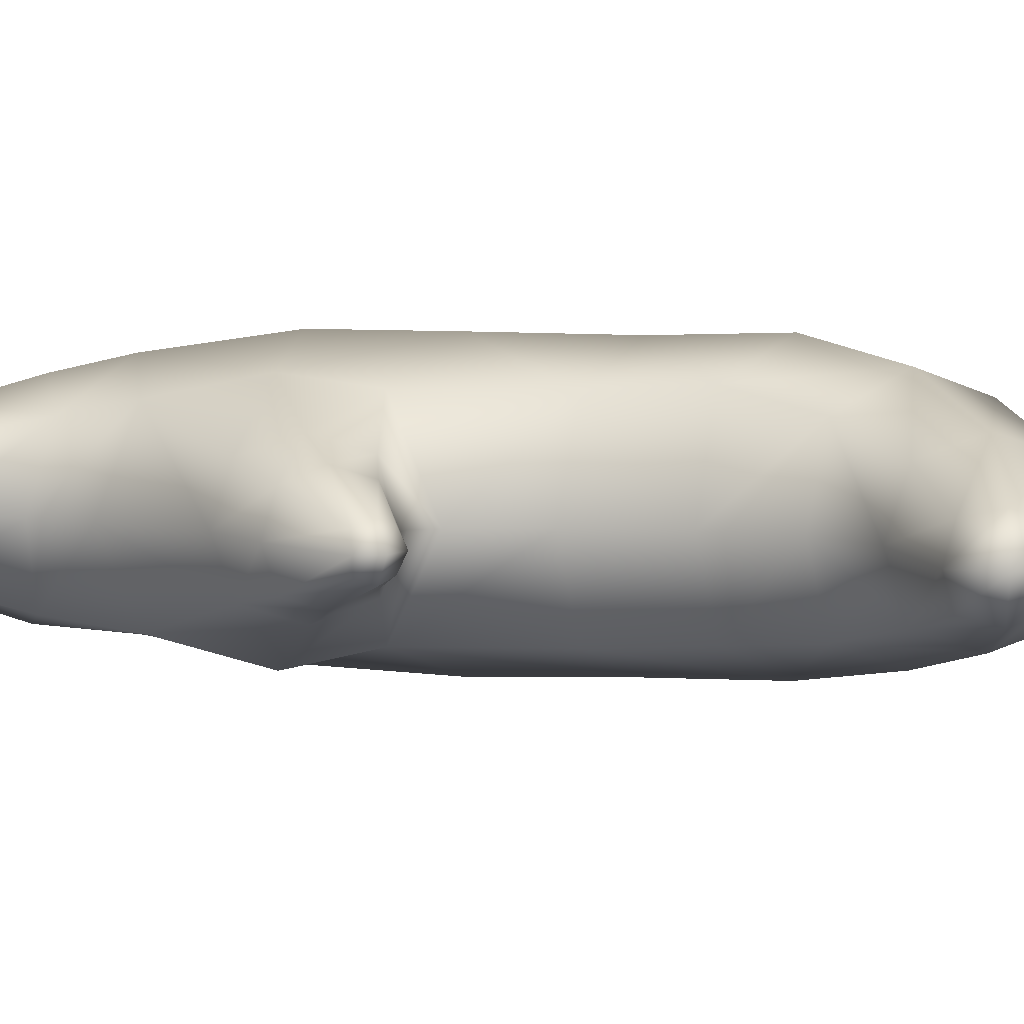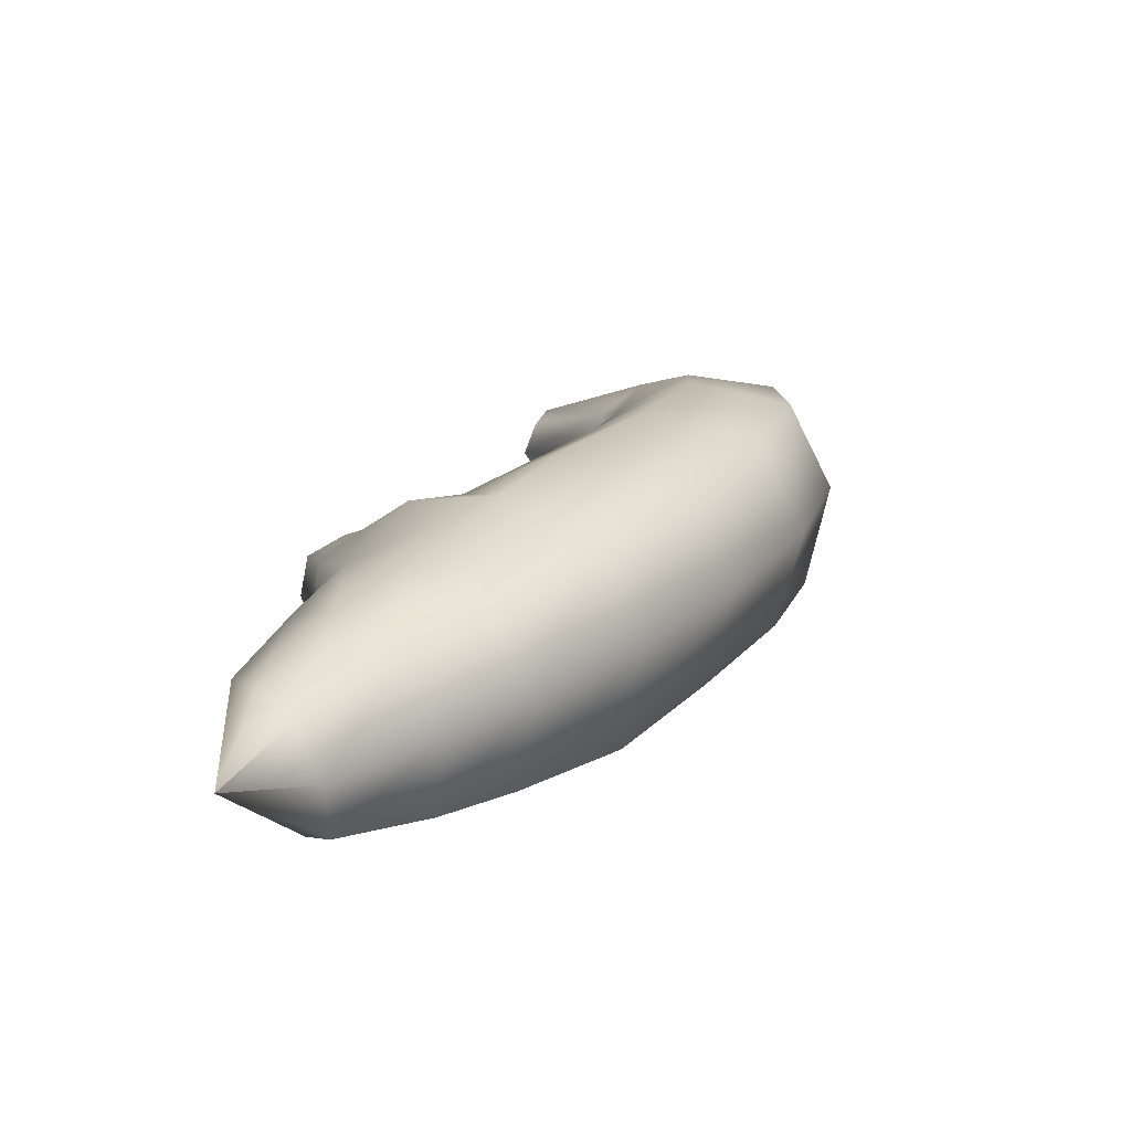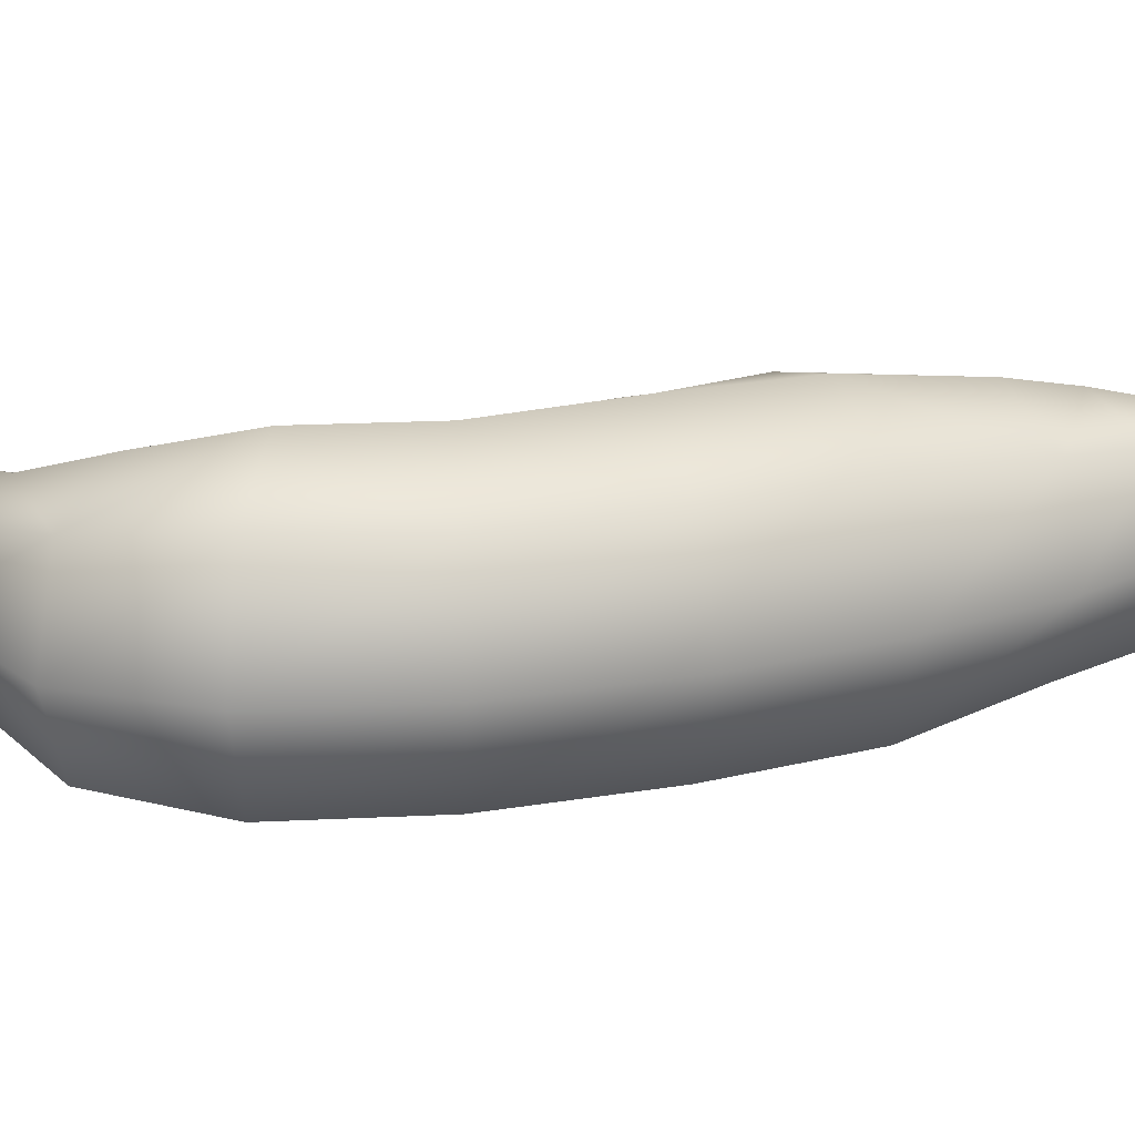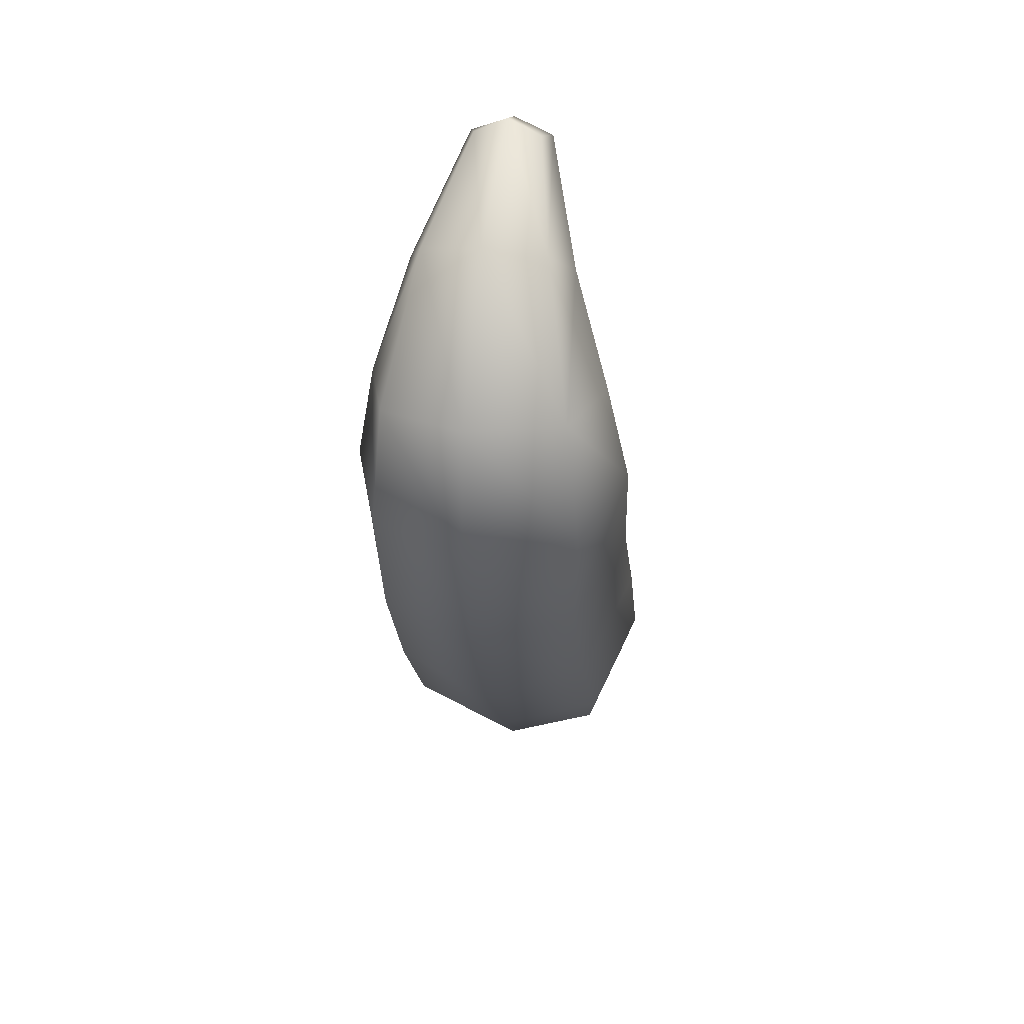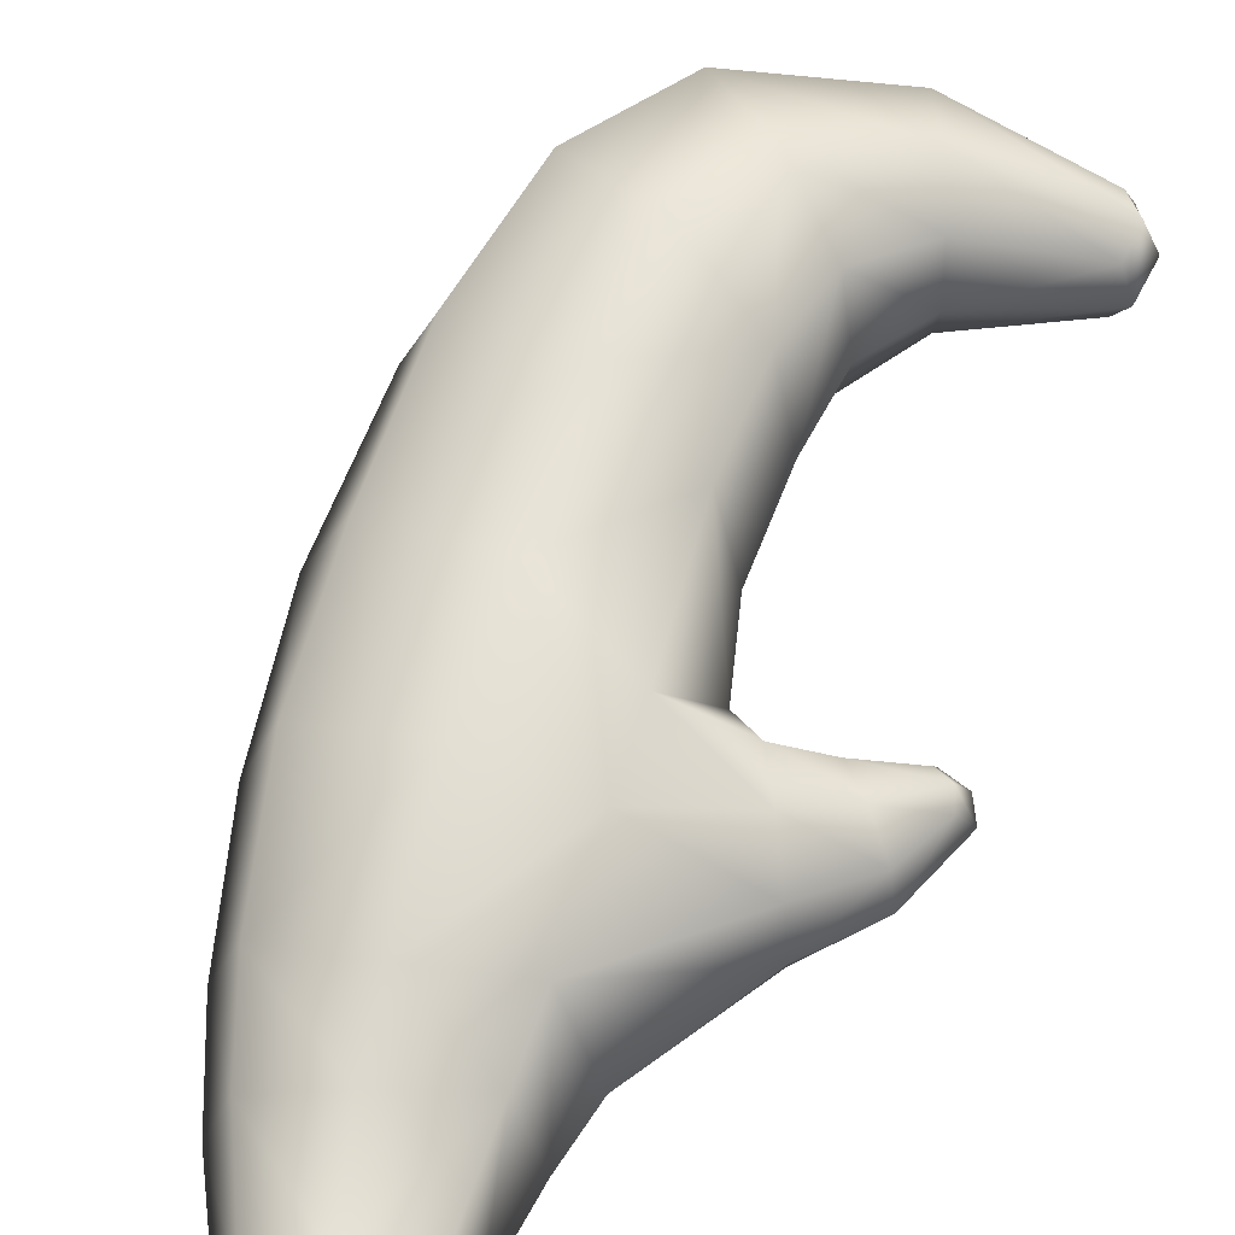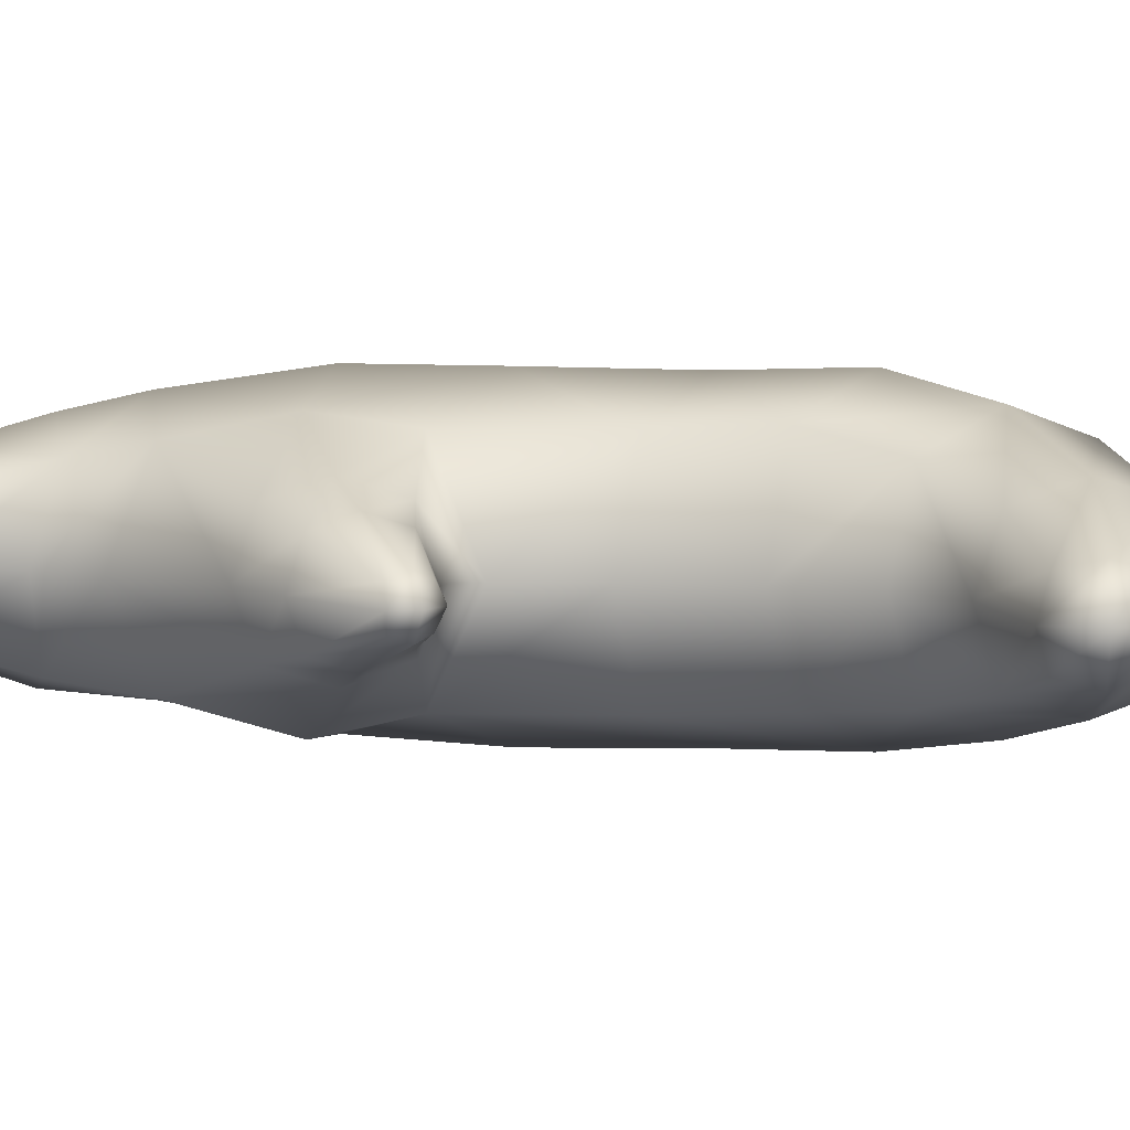
<metadata>
{"format":"obj","ext":"obj","renderer":"f3d","projection":"perspective","resolution":1024,"background":"white","views":[{"elev":6.6,"azim":130.4,"up":"+Z"},{"elev":-71.2,"azim":-173.8,"up":"+Y"},{"elev":20.7,"azim":-78.4,"up":"+Z"},{"elev":36.8,"azim":-81.0,"up":"+Y"},{"elev":62.8,"azim":49.1,"up":"+Z"},{"elev":6.3,"azim":130.9,"up":"+Z"}]}
</metadata>
<code>
g default
v -0.469 3.156 -0.2162
v -0.6318 3.325 -0.2162
v -0.469 3.156 0.04048
v -0.6318 3.325 0.04048
v 0.5098 -0.3128 -0.0712
v -0.6314 3.389 -0.08785
v -0.5227 3.279 0.07025
v -0.7844 2.816 0.144
v -1.151 3.106 0.144
v 0.144 0.6935 0.2644
v -0.3928 0.2191 0.2644
v 0.144 0.6935 -0.4453
v -0.3928 0.2191 -0.3866
v -0.7844 2.816 -0.3237
v -1.151 3.106 -0.3237
v -0.5227 3.279 -0.246
v -0.4055 3.155 -0.08785
v -0.4711 3.322 -0.08785
v -0.9677 2.961 0.222
v -0.09759 0.4161 0.3827
v -0.09759 0.4161 -0.5049
v -0.9677 2.961 -0.4017
v -0.4912 0.1535 -0.09044
v -1.212 3.155 -0.08984
v 0.334 0.6948 -0.09044
v -0.7233 2.767 -0.08984
v -0.2472 1.333 0.3048
v -0.06909 1.051 0.3505
v -0.6619 1.283 0.456
v -0.4051 0.8451 0.4596
v -0.7482 0.6161 0.3221
v -1.077 1.096 0.3048
v -0.06909 1.051 -0.5465
v -0.2469 1.333 -0.4667
v -0.4051 0.8451 -0.5943
v -0.6615 1.283 -0.6179
v -1.077 1.096 -0.4667
v -0.7482 0.6161 -0.4568
v -0.8625 0.5398 -0.09044
v -1.218 1.011 -0.09044
v -0.2242 1.575 -0.09044
v 0.3667 1.773 -0.155
v 0.2388 1.822 -0.155
v 0.3667 1.773 -0.01814
v 0.2388 1.822 -0.01814
v 0.3116 1.26 0.1369
v -0.02851 1.503 0.1388
v 0.3236 1.28 -0.2773
v -0.01574 1.523 -0.2753
v 0.225 1.853 -0.08658
v 0.3113 1.82 0.005821
v 0.3985 1.525 0.0839
v 0.1087 1.635 0.0839
v 0.1419 1.379 0.2069
v 0.158 1.406 -0.3453
v 0.3985 1.525 -0.2254
v 0.1087 1.635 -0.2254
v -0.09245 1.558 -0.08268
v 0.3735 1.23 -0.07053
v 0.3113 1.82 -0.179
v 0.4092 1.816 -0.08658
v 0.3308 1.873 -0.08658
v 0.254 1.58 0.1355
v 0.254 1.58 -0.277
v 0.05833 1.652 -0.07076
v 0.4466 1.506 -0.07076
v -0.9648 1.743 0.4478
v -1.39 1.632 0.2988
v -1.529 1.588 -0.08958
v -1.39 1.632 -0.459
v -0.9643 1.742 -0.608
v -0.567 1.812 -0.459
v -0.4509 1.82 -0.08958
v -0.5672 1.812 0.2988
v 0.07069 0.1907 0.3189
v -0.1329 -0.0143 0.2234
v -0.1901 -0.09438 -0.08117
v -0.09787 -0.0497 -0.3726
v 0.1126 0.1382 -0.4746
v 0.2908 0.3778 -0.4014
v 0.3996 0.4633 -0.08926
v 0.2691 0.4604 0.2129
v 0.2928 -0.07197 0.219
v 0.1845 -0.2529 0.1536
v 0.1652 -0.3316 -0.07049
v 0.2395 -0.3085 -0.274
v 0.3586 -0.1545 -0.3495
v 0.4655 0.0232 -0.3192
v 0.5115 0.1626 -0.08319
v 0.4314 0.1528 0.1371
v -1.168 2.574 0.3768
v -1.147 2.176 0.4637
v -1.56 2.156 0.323
v -1.524 2.638 0.2699
v -1.697 2.151 -0.08893
v -1.645 2.66 -0.08903
v -1.56 2.156 -0.4531
v -1.524 2.638 -0.4131
v -1.147 2.176 -0.5938
v -1.168 2.574 -0.5201
v -0.7568 2.182 -0.4365
v -0.8515 2.506 -0.4071
v -0.6424 2.18 -0.08906
v -0.7596 2.484 -0.08927
v -0.7486 2.174 0.3288
v -0.8473 2.497 0.2484
g FoodRHorn
f 1 16 18 17
f 16 2 6 18
f 18 6 4 7
f 17 18 7 3
f 3 7 19 8
f 7 4 9 19
f 84 5 83
f 90 83 5
f 88 5 87
f 87 5 86
f 22 15 2 16
f 14 22 16 1
f 86 5 85
f 85 5 84
f 2 15 24 6
f 6 24 9 4
f 89 5 88
f 90 5 89
f 14 1 17 26
f 26 17 3 8
f 28 27 29 30
f 30 29 32 31
f 31 32 40 39
f 34 33 35 36
f 36 35 38 37
f 37 38 39 40
f 67 68 32 29
f 74 67 29 27
f 28 30 20 10
f 30 31 11 20
f 21 13 38 35
f 12 21 35 33
f 34 36 71 72
f 36 37 70 71
f 38 13 23 39
f 39 23 11 31
f 70 37 40 69
f 69 40 32 68
f 34 72 73 41
f 41 73 74 27
f 42 60 62 61
f 60 43 50 62
f 62 50 45 51
f 61 62 51 44
f 44 51 63 52
f 51 45 53 63
f 63 53 47 54
f 52 63 54 46
f 48 55 64 56
f 55 49 57 64
f 64 57 43 60
f 56 64 60 42
f 43 57 65 50
f 57 49 58 65
f 65 58 47 53
f 50 65 53 45
f 48 56 66 59
f 56 42 61 66
f 66 61 44 52
f 59 66 52 46
f 25 12 48 59
f 12 33 55 48
f 33 34 49 55
f 34 41 58 49
f 41 27 47 58
f 27 28 54 47
f 28 10 46 54
f 10 25 59 46
f 11 76 75 20
f 23 77 76 11
f 13 78 77 23
f 21 79 78 13
f 12 80 79 21
f 25 81 80 12
f 10 82 81 25
f 20 75 82 10
f 76 84 83 75
f 77 85 84 76
f 78 86 85 77
f 79 87 86 78
f 80 88 87 79
f 81 89 88 80
f 82 90 89 81
f 82 75 83 90
f 91 92 105 106
f 92 91 94 93
f 93 94 96 95
f 95 96 98 97
f 97 98 100 99
f 99 100 102 101
f 101 102 104 103
f 103 104 106 105
f 92 93 68 67
f 95 69 68 93
f 97 70 69 95
f 71 70 97 99
f 72 71 99 101
f 73 72 101 103
f 74 73 103 105
f 105 92 67 74
f 19 9 94 91
f 24 96 94 9
f 15 98 96 24
f 100 98 15 22
f 102 100 22 14
f 104 102 14 26
f 106 104 26 8
f 8 19 91 106

</code>
